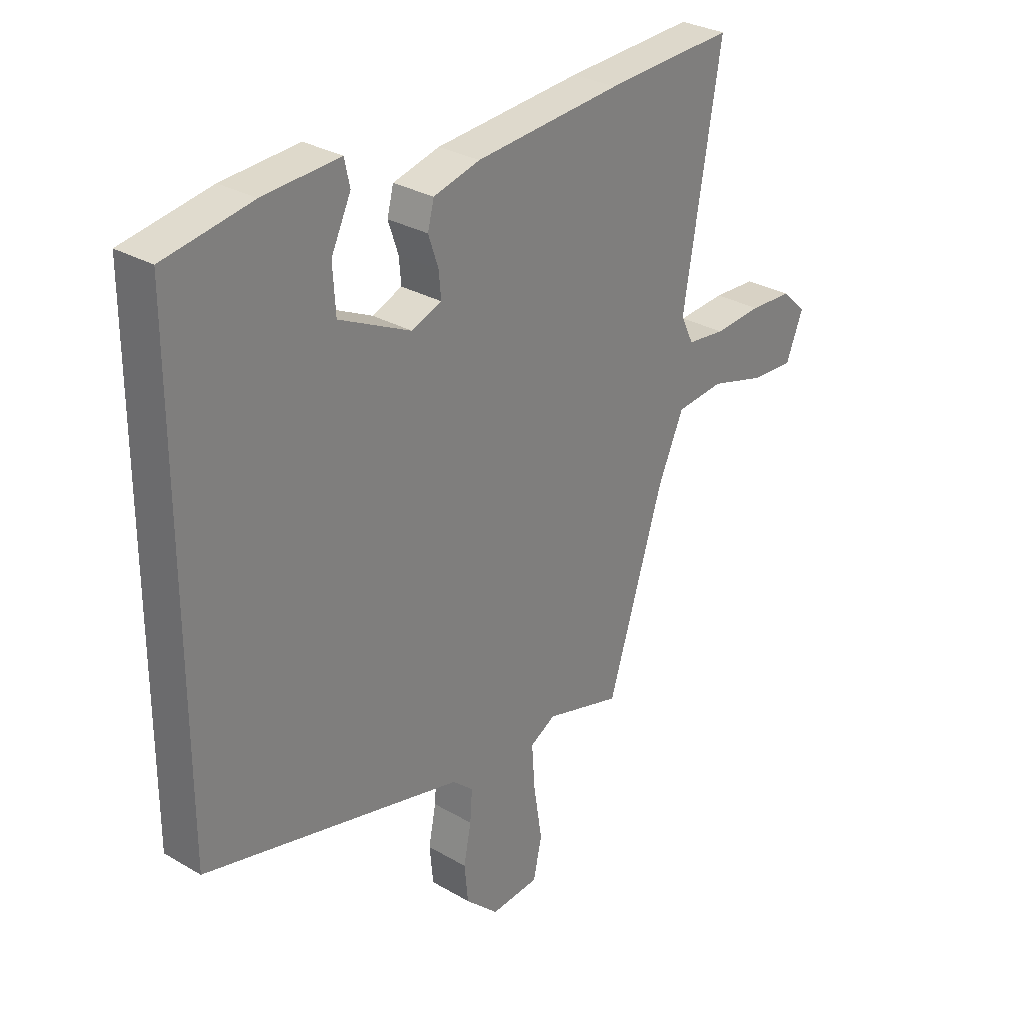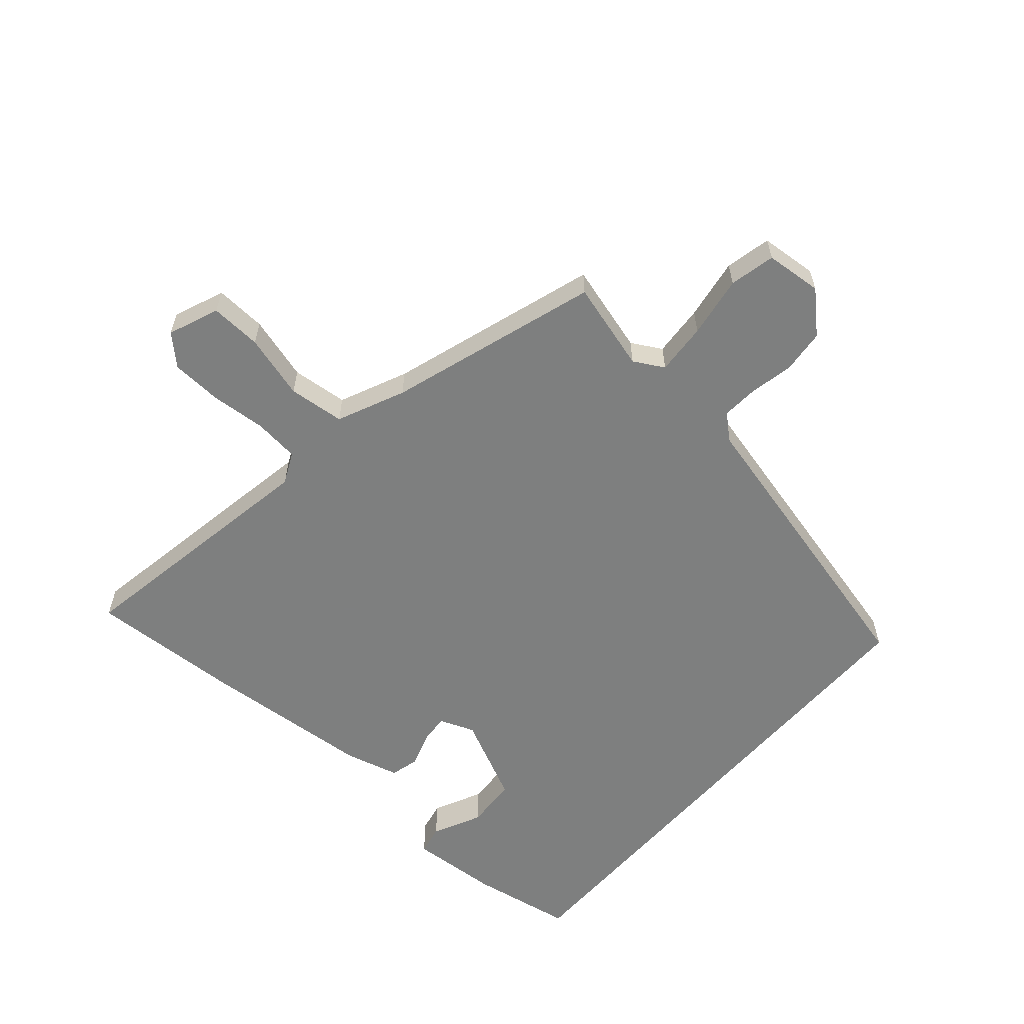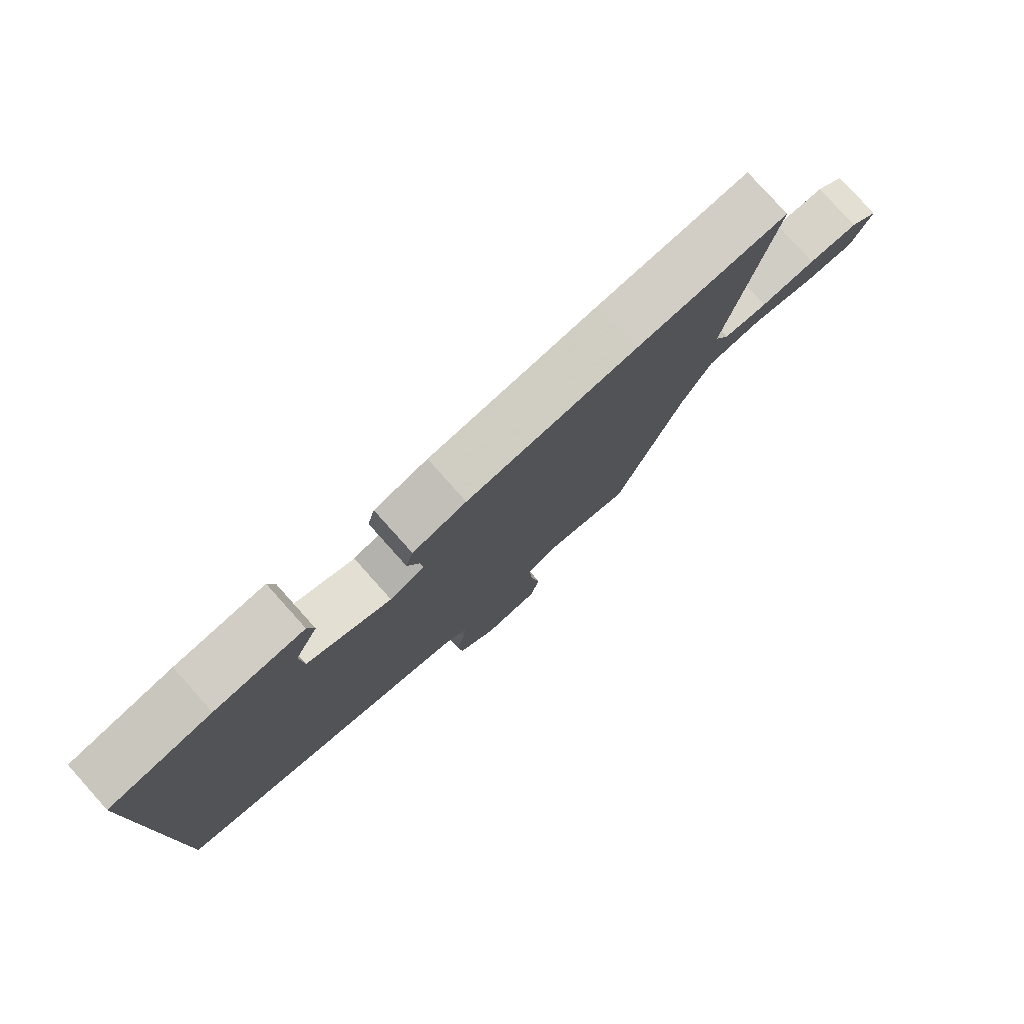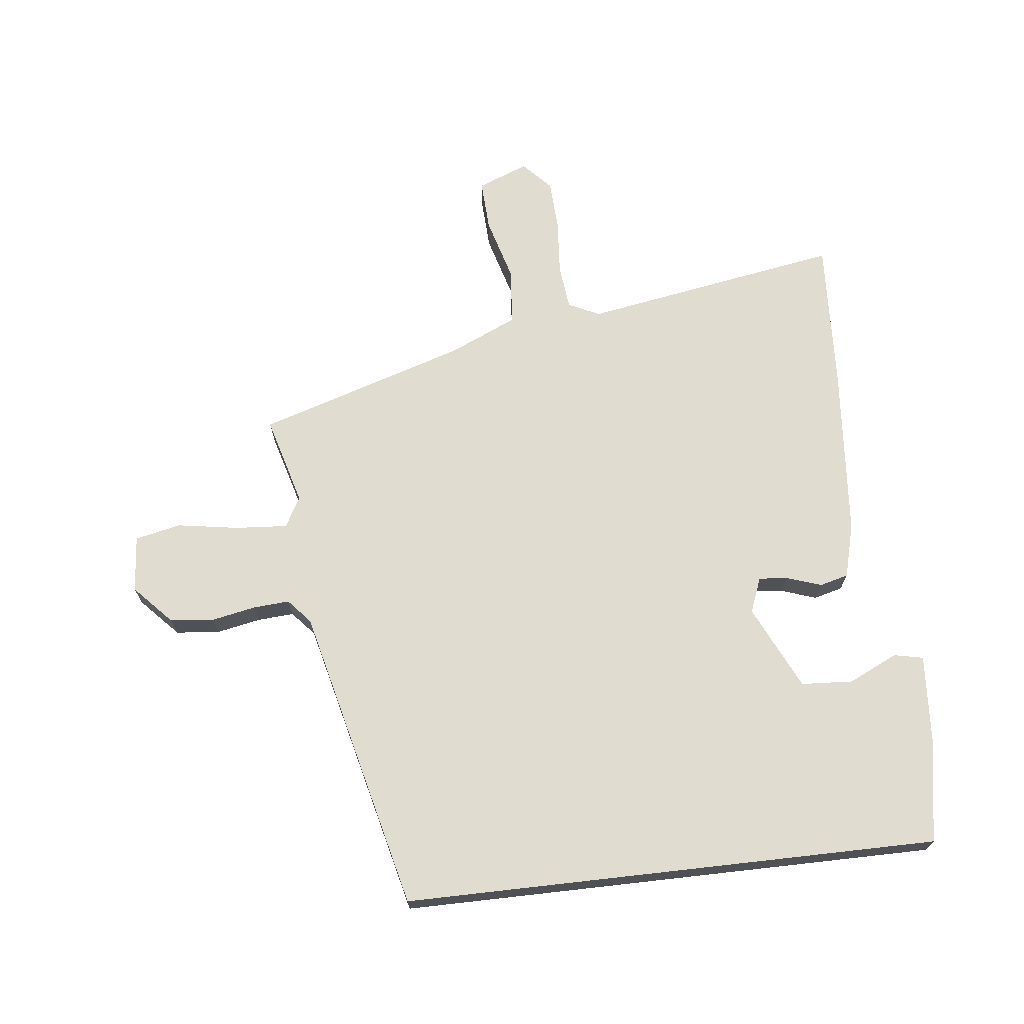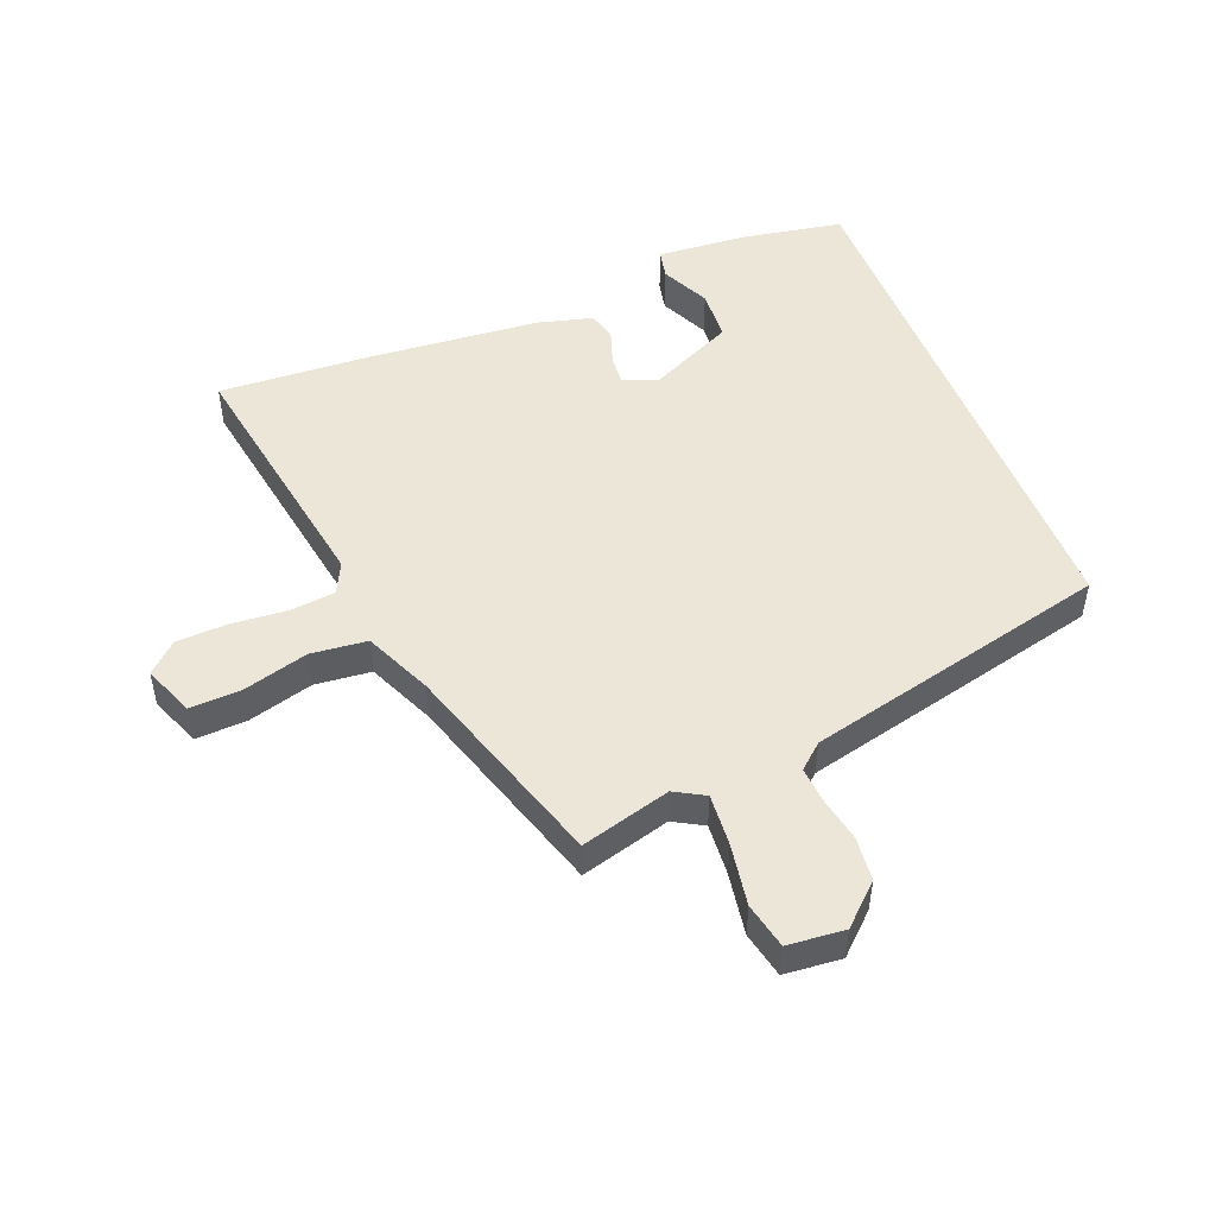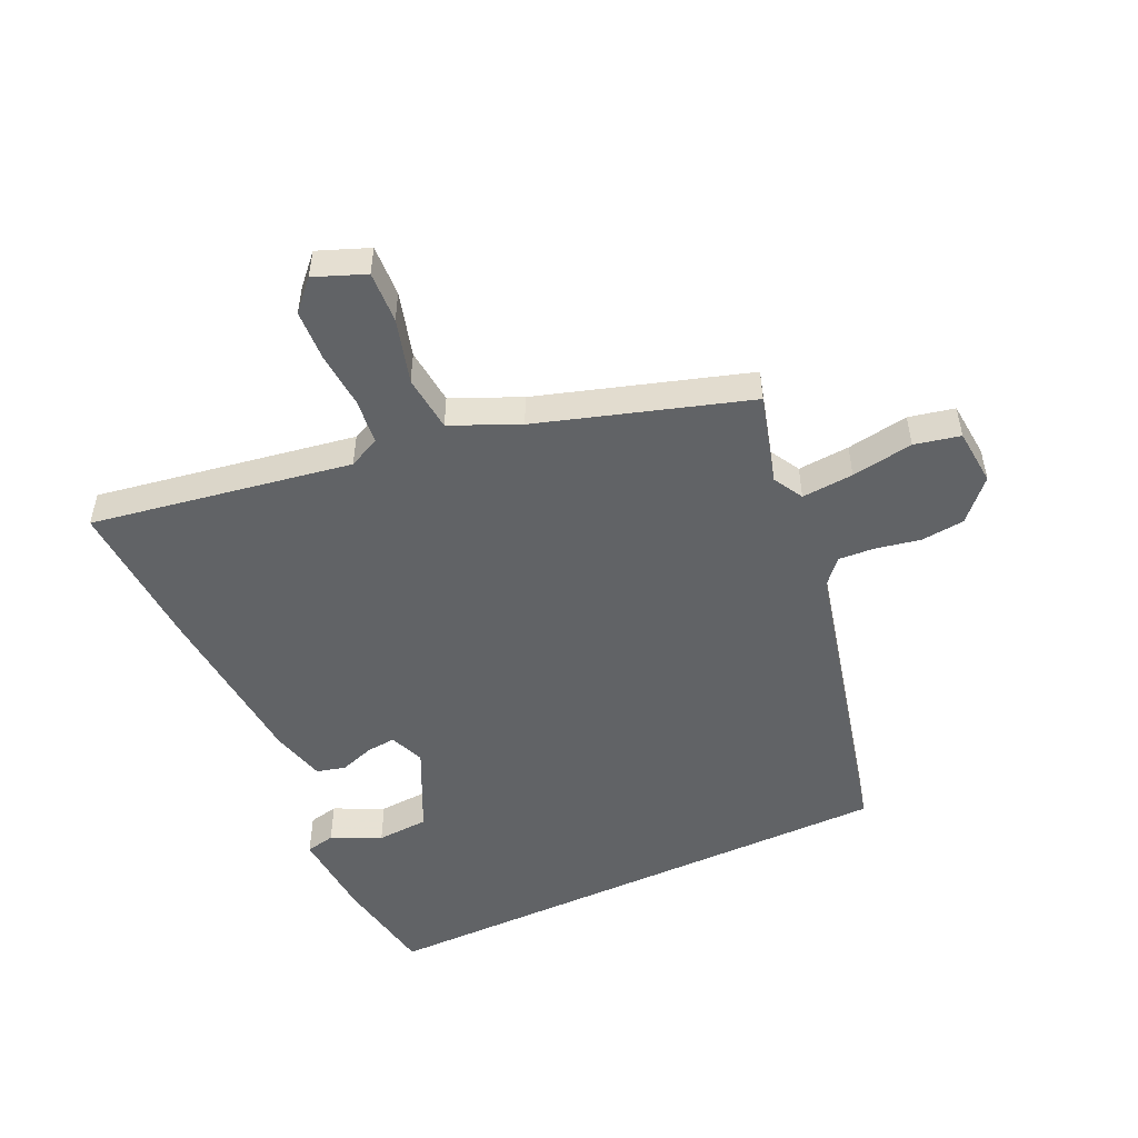
<metadata>
{"format":"obj","ext":"obj","renderer":"f3d","projection":"perspective","resolution":1024,"background":"white","views":[{"elev":29.5,"azim":-49.3,"up":"+Z"},{"elev":-59.6,"azim":138.8,"up":"+Y"},{"elev":79.3,"azim":-41.9,"up":"+Z"},{"elev":69.6,"azim":-96.5,"up":"+Y"},{"elev":49.5,"azim":158.5,"up":"+Y"},{"elev":-50.8,"azim":114.9,"up":"+Y"}]}
</metadata>
<code>
v 0.353 0.07 -0.508
v 0.21 0.07 -0.468
v 0.162 0.07 -0.495
v 0.168 0.07 -0.578
v 0.184 0.07 -0.677
v 0.168 0.07 -0.75
v 0.077 0.07 -0.758
v 0.015 0.07 -0.7
v 0.008 0.07 -0.63
v 0.022 0.07 -0.559
v 0.026 0.07 -0.501
v -0.013 0.07 -0.467
v -0.5 0.07 -0.349
v -0.5 0.07 0.508
v -0.336 0.07 0.537
v -0.193 0.07 0.547
v -0.183 0.07 0.5
v -0.22 0.07 0.422
v -0.215 0.07 0.339
v -0.08 0.07 0.275
v -0.024 0.07 0.297
v -0.028 0.07 0.343
v -0.047 0.07 0.399
v -0.035 0.07 0.445
v 0.052 0.07 0.468
v 0.327 0.07 0.491
v 0.57 0.07 0.504
v 0.5 0.07 0.089
v 0.524 0.07 0.039
v 0.596 0.07 0.031
v 0.686 0.07 0.038
v 0.767 0.07 0.034
v 0.813 0.07 -0.009
v 0.781 0.07 -0.09
v 0.699 0.07 -0.086
v 0.596 0.07 -0.057
v 0.506 0.07 -0.066
v 0.458 0.07 -0.174
v 0.353 0 -0.508
v 0.21 0 -0.468
v 0.162 0 -0.495
v 0.168 0 -0.578
v 0.184 0 -0.677
v 0.168 0 -0.75
v 0.077 0 -0.758
v 0.015 0 -0.7
v 0.008 0 -0.63
v 0.022 0 -0.559
v 0.026 0 -0.501
v -0.013 0 -0.467
v -0.5 0 -0.349
v -0.5 0 0.508
v -0.336 0 0.537
v -0.193 0 0.547
v -0.183 0 0.5
v -0.22 0 0.422
v -0.215 0 0.339
v -0.08 0 0.275
v -0.024 0 0.297
v -0.028 0 0.343
v -0.047 0 0.399
v -0.035 0 0.445
v 0.052 0 0.468
v 0.327 0 0.491
v 0.57 0 0.504
v 0.5 0 0.089
v 0.524 0 0.039
v 0.596 0 0.031
v 0.686 0 0.038
v 0.767 0 0.034
v 0.813 0 -0.009
v 0.781 0 -0.09
v 0.699 0 -0.086
v 0.596 0 -0.057
v 0.506 0 -0.066
v 0.458 0 -0.174
f 34 35 36
f 33 34 36
f 32 33 36
f 31 32 36
f 30 31 36
f 29 30 36 37
f 28 29 37 38
f 26 27 28
f 25 26 28
f 24 25 28
f 23 24 28
f 22 23 28
f 38 1 2
f 28 38 2
f 22 28 2
f 21 22 2
f 16 17 18
f 15 16 18
f 14 15 18
f 14 18 19
f 12 13 14 19
f 11 12 19 20
f 8 9 10
f 7 8 10
f 6 7 10
f 5 6 10
f 4 5 10
f 3 4 10 11
f 11 20 21
f 3 11 21
f 2 3 21
f 74 73 72
f 74 72 71
f 74 71 70
f 74 70 69
f 74 69 68
f 75 74 68 67
f 76 75 67 66
f 66 65 64
f 66 64 63
f 66 63 62
f 66 62 61
f 66 61 60
f 40 39 76
f 40 76 66
f 40 66 60
f 40 60 59
f 56 55 54
f 56 54 53
f 56 53 52
f 57 56 52
f 57 52 51 50
f 58 57 50 49
f 48 47 46
f 48 46 45
f 48 45 44
f 48 44 43
f 48 43 42
f 49 48 42 41
f 59 58 49
f 59 49 41
f 59 41 40
f 1 39 40 2
f 2 40 41 3
f 3 41 42 4
f 4 42 43 5
f 5 43 44 6
f 6 44 45 7
f 7 45 46 8
f 8 46 47 9
f 9 47 48 10
f 10 48 49 11
f 11 49 50 12
f 12 50 51 13
f 13 51 52 14
f 14 52 53 15
f 15 53 54 16
f 16 54 55 17
f 17 55 56 18
f 18 56 57 19
f 19 57 58 20
f 20 58 59 21
f 21 59 60 22
f 22 60 61 23
f 23 61 62 24
f 24 62 63 25
f 25 63 64 26
f 26 64 65 27
f 27 65 66 28
f 28 66 67 29
f 29 67 68 30
f 30 68 69 31
f 31 69 70 32
f 32 70 71 33
f 33 71 72 34
f 34 72 73 35
f 35 73 74 36
f 36 74 75 37
f 37 75 76 38
f 38 76 39 1

</code>
